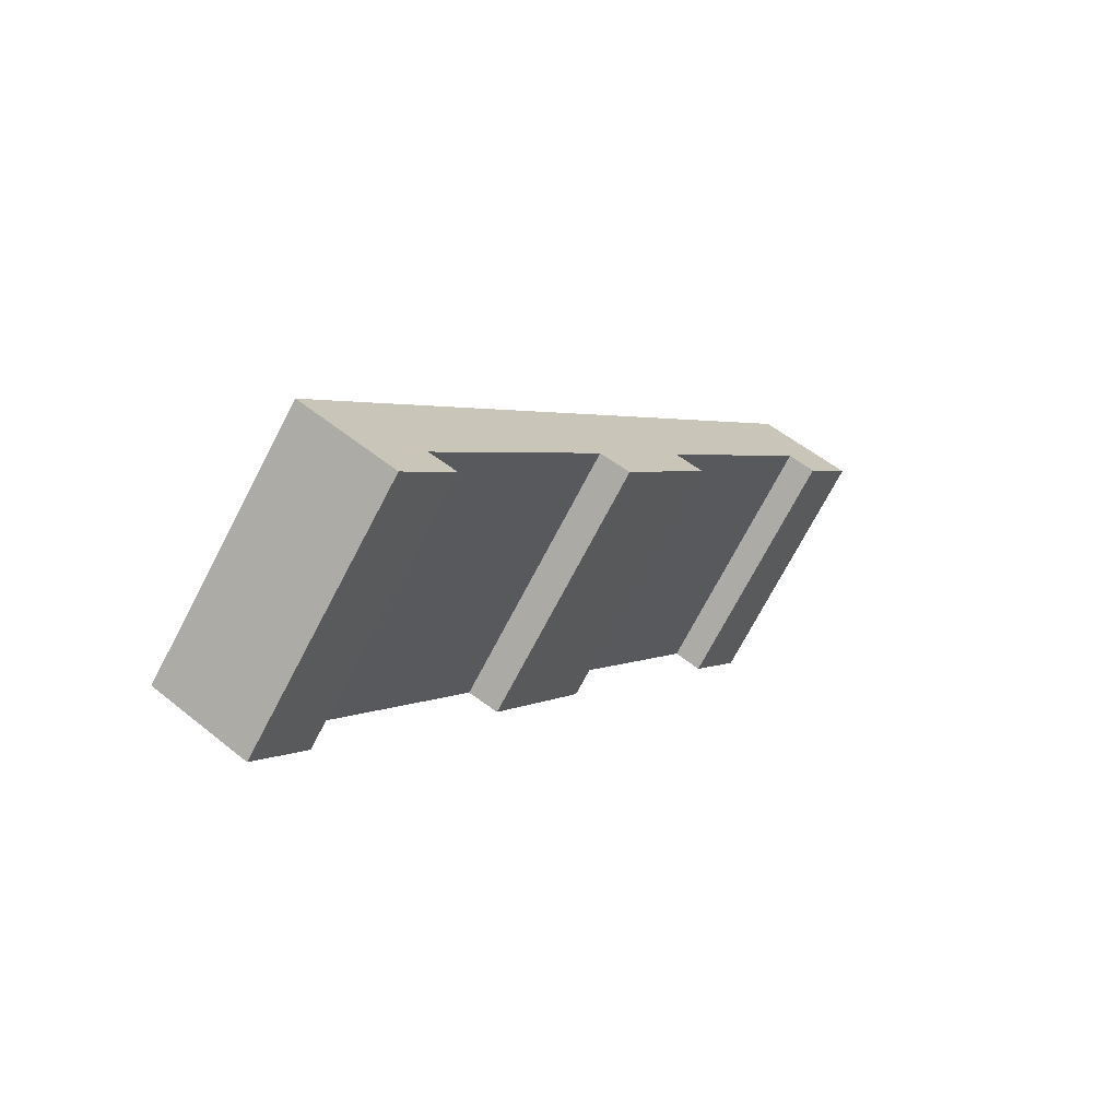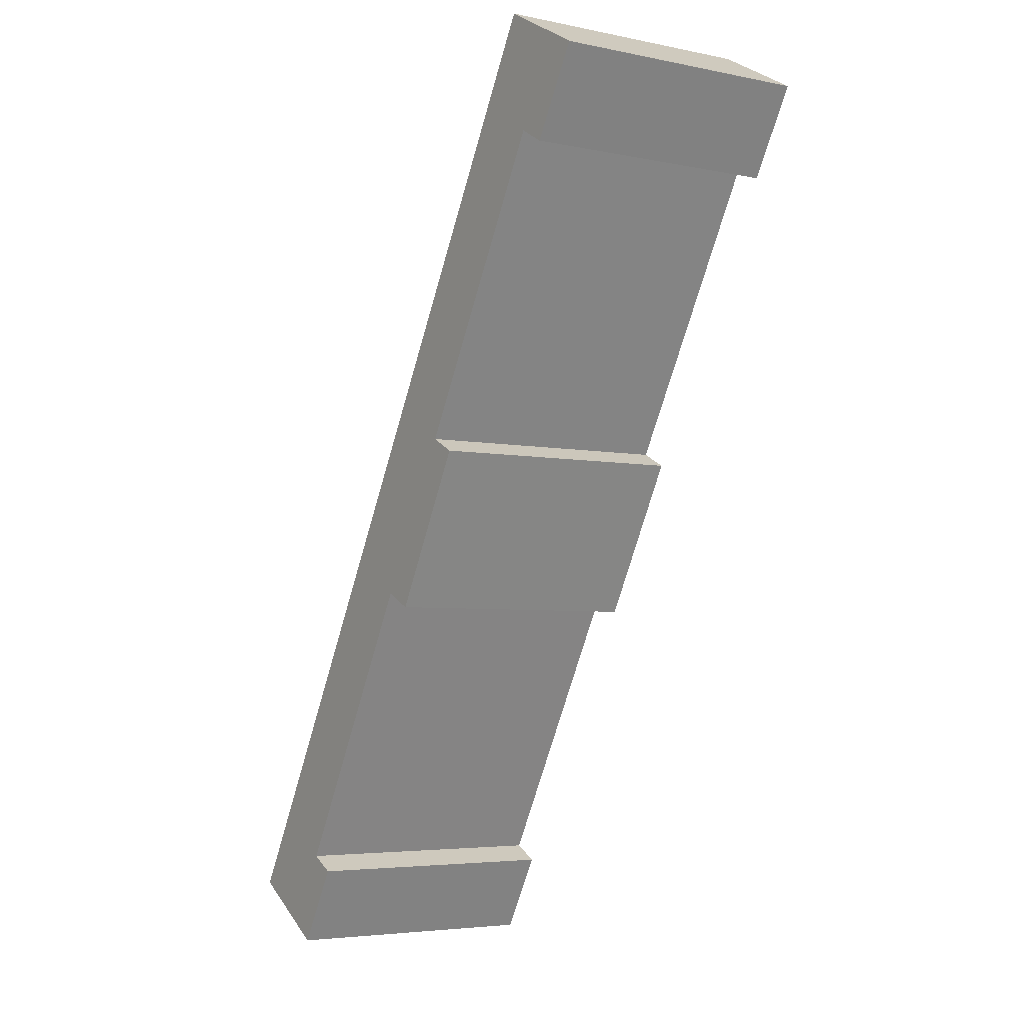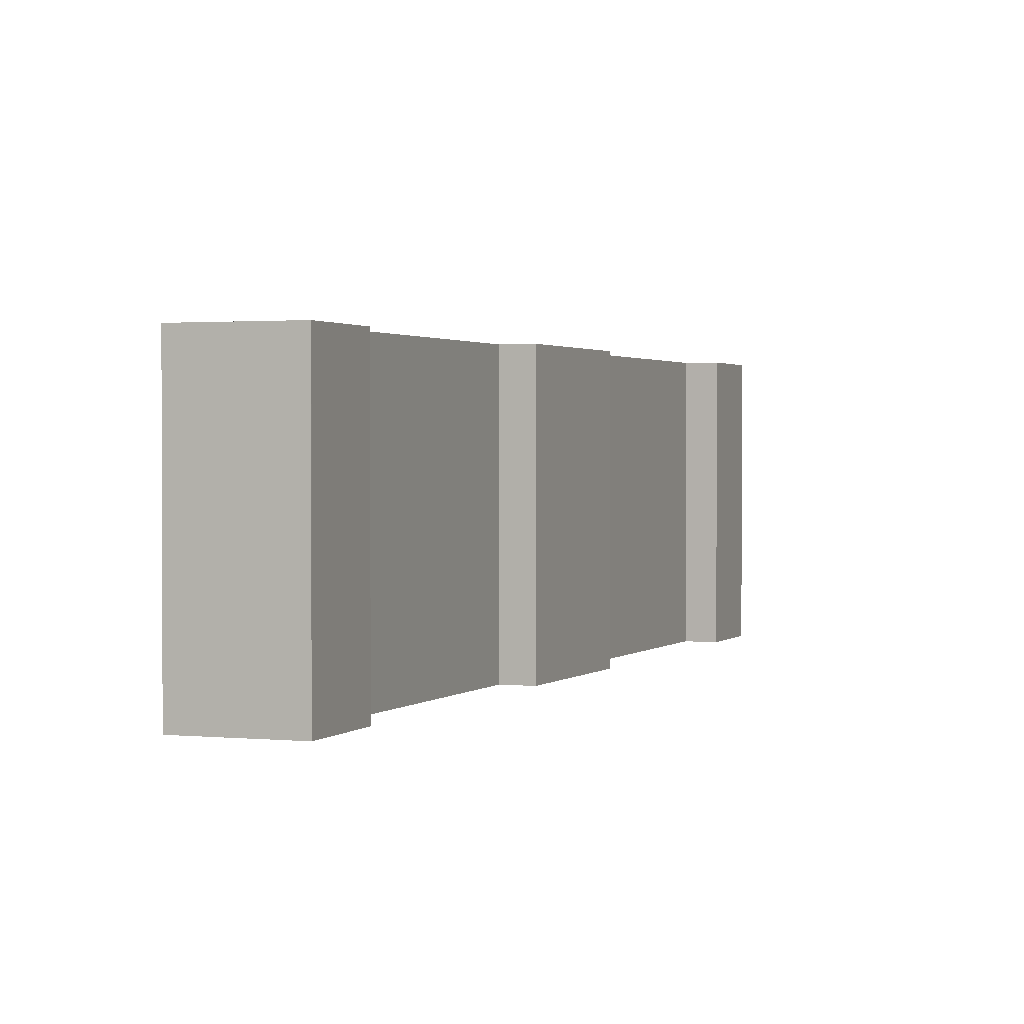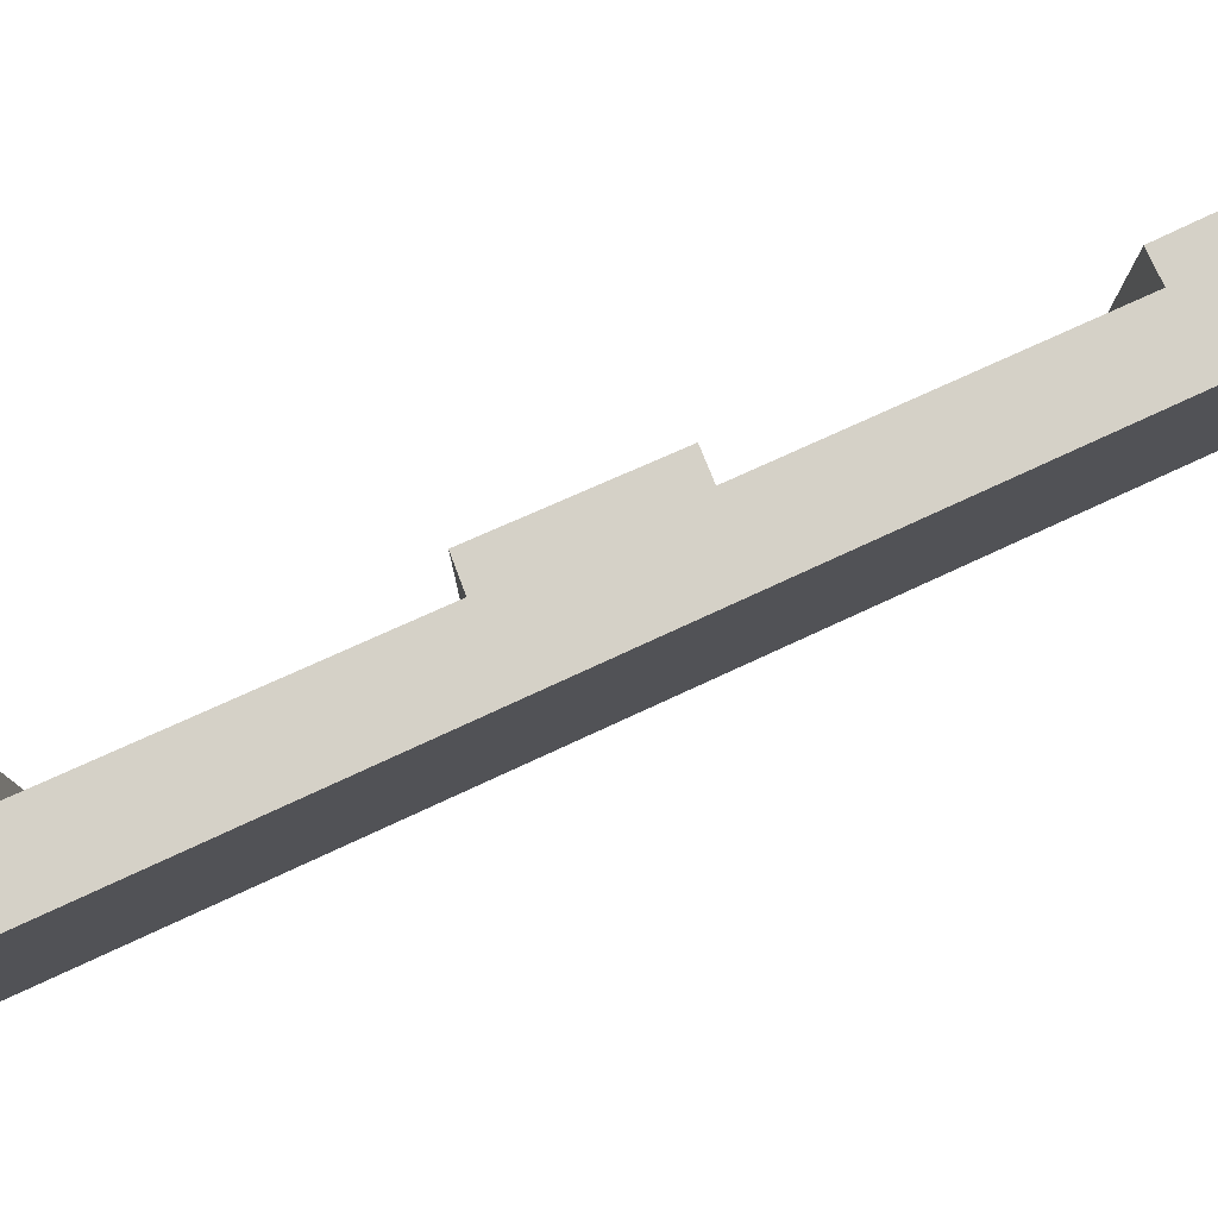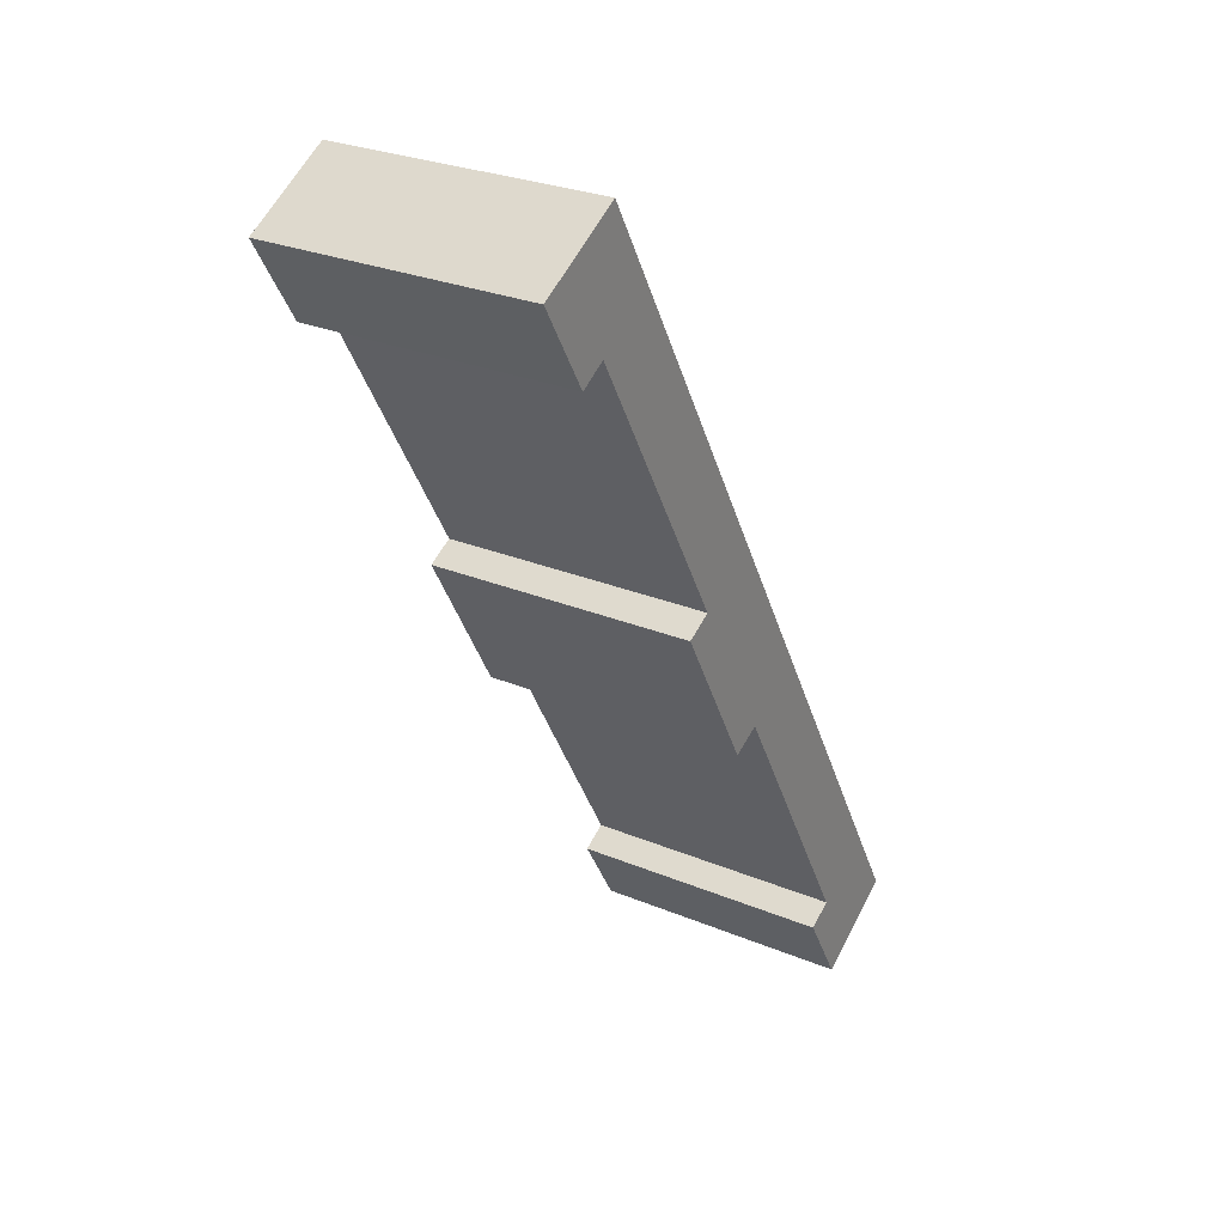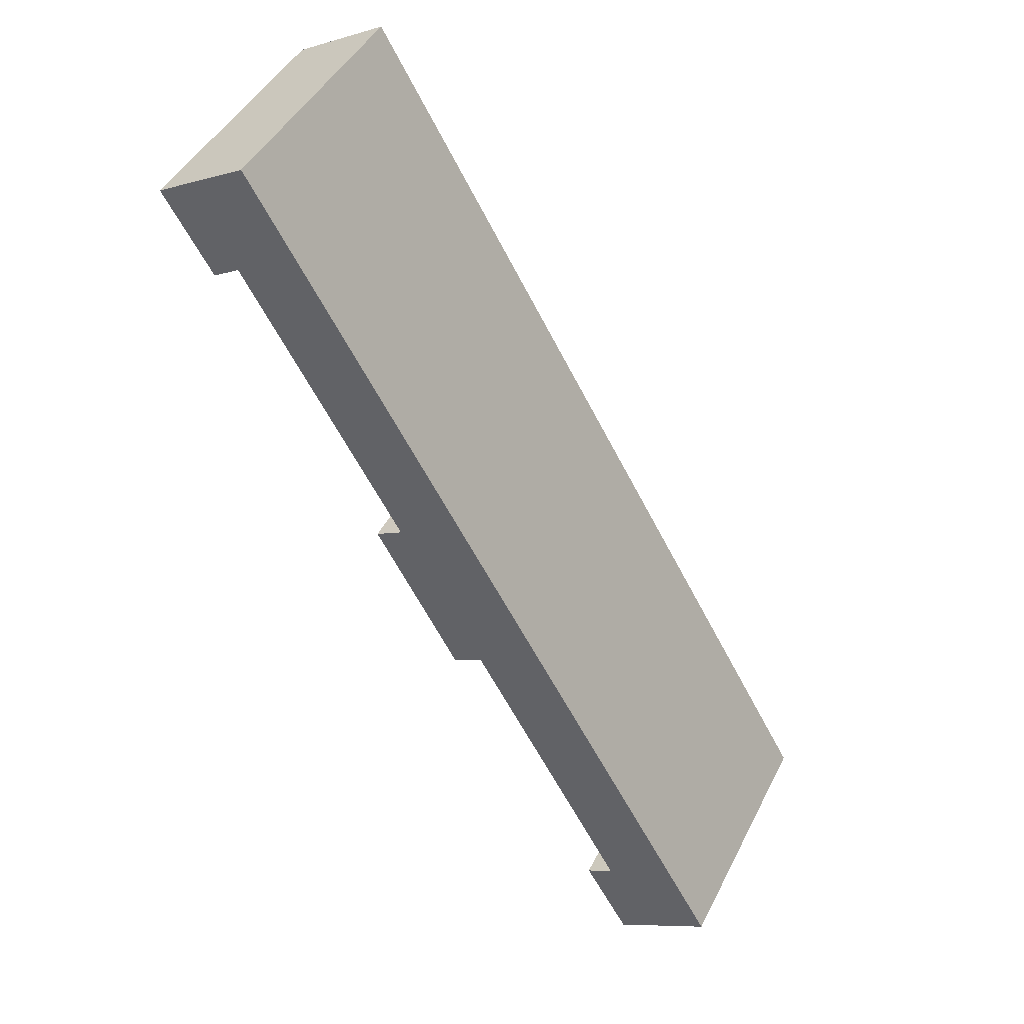
<metadata>
{"format":"obj","ext":"obj","renderer":"f3d","projection":"perspective","resolution":1024,"background":"white","views":[{"elev":-72.7,"azim":-27.7,"up":"+Z"},{"elev":-4.7,"azim":56.7,"up":"+Z"},{"elev":1.4,"azim":50.4,"up":"+Y"},{"elev":78.7,"azim":-84.5,"up":"+Y"},{"elev":27.6,"azim":122.4,"up":"+Z"},{"elev":44.8,"azim":-154.4,"up":"+Z"}]}
</metadata>
<code>
v  7.613 6.699 7.654
v  9.078 6.699 11.89
v  9.776 6.699 11.52
v  13.83 6.699 18.56
v  13.14 6.699 18.96
v  15.07 6.699 20.64
v  12.73 6.699 21.96
v  14.64 6.699 20.9
v  15.08 6.699 20.66
v  0 6.699 4.102e-16
v  2.821 6.699 0.945
v  6.848 6.699 8.03
v  2.34 6.699 -1.399
v  3.499 6.699 0.578
v  3.499 -3.539e-17 0.578
v  2.34 8.566e-17 -1.399
v  15.08 -1.265e-15 20.66
v  15.07 -1.264e-15 20.64
v  13.83 -1.137e-15 18.56
v  13.14 -1.161e-15 18.96
v  9.078 -7.278e-16 11.89
v  9.776 -7.056e-16 11.52
v  7.613 -4.687e-16 7.654
v  6.848 -4.917e-16 8.03
v  2.821 -5.786e-17 0.945
v  0 0 0
v  12.73 -1.345e-15 21.96
v  14.64 -1.28e-15 20.9
g defaultobject
f 1 2 3
f 4 5 6
f 7 6 5
f 8 6 7
f 9 6 8
f 10 7 11
f 12 11 7
f 2 12 7
f 1 12 2
f 5 2 7
f 13 10 14
f 11 14 10
f 15 13 14
f 13 15 16
f 17 6 9
f 6 17 18
f 18 4 6
f 4 18 19
f 20 2 5
f 2 20 21
f 22 1 3
f 1 22 23
f 24 11 12
f 11 24 25
f 16 10 13
f 10 16 26
f 19 5 4
f 5 19 20
f 23 12 1
f 12 23 24
f 26 7 10
f 7 26 27
f 27 8 7
f 8 27 9
f 9 27 17
f 17 27 28
f 21 3 2
f 3 21 22
f 25 14 11
f 14 25 15
f 25 16 15
f 21 23 22
f 16 25 26
f 27 26 25
f 24 27 25
f 21 27 24
f 23 21 24
f 20 27 21
f 19 27 20
f 18 27 19
f 28 27 18
f 17 28 18

</code>
